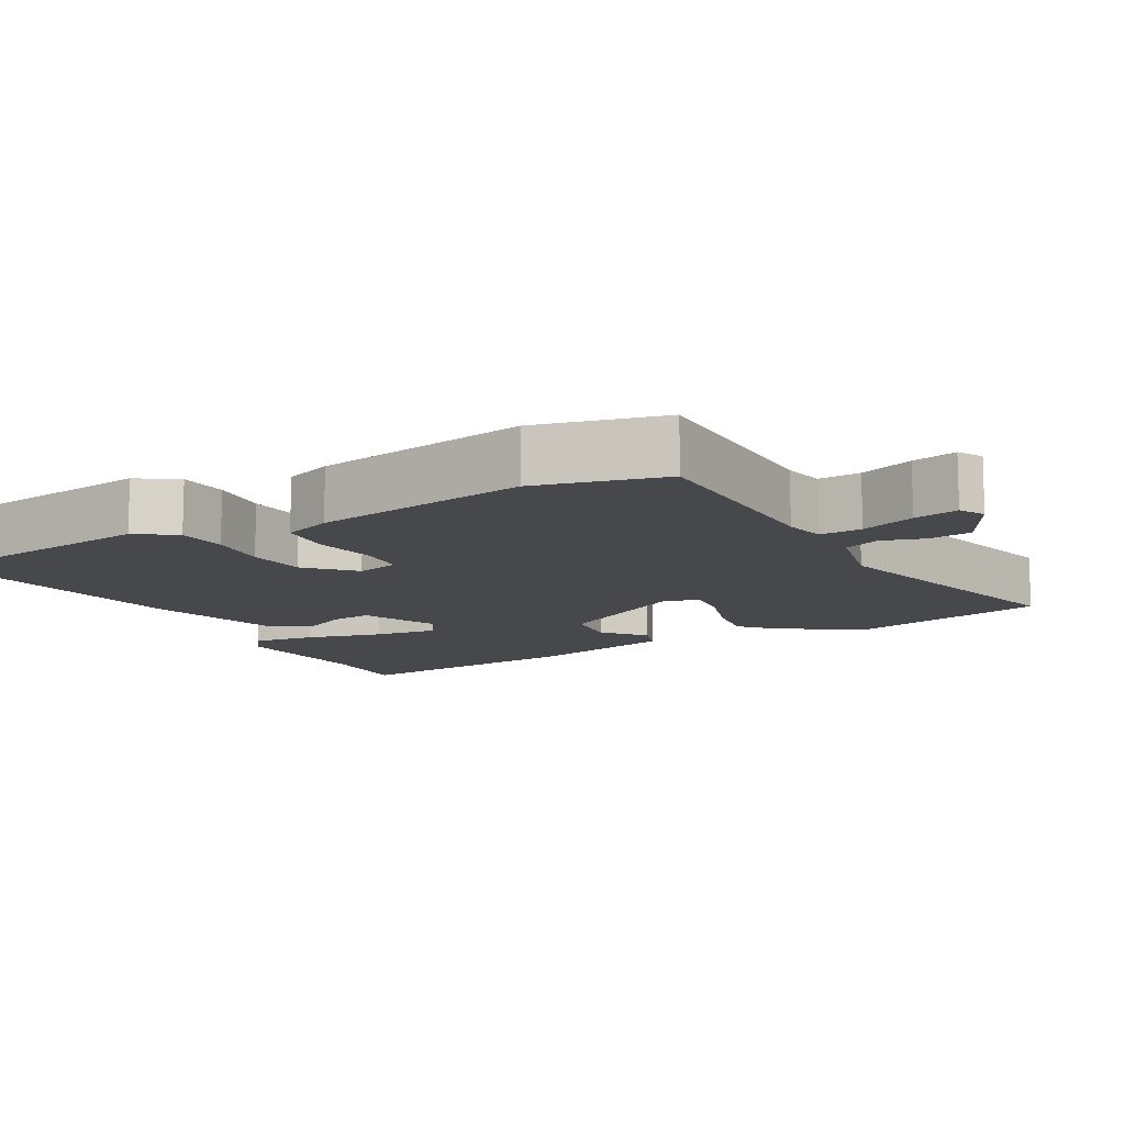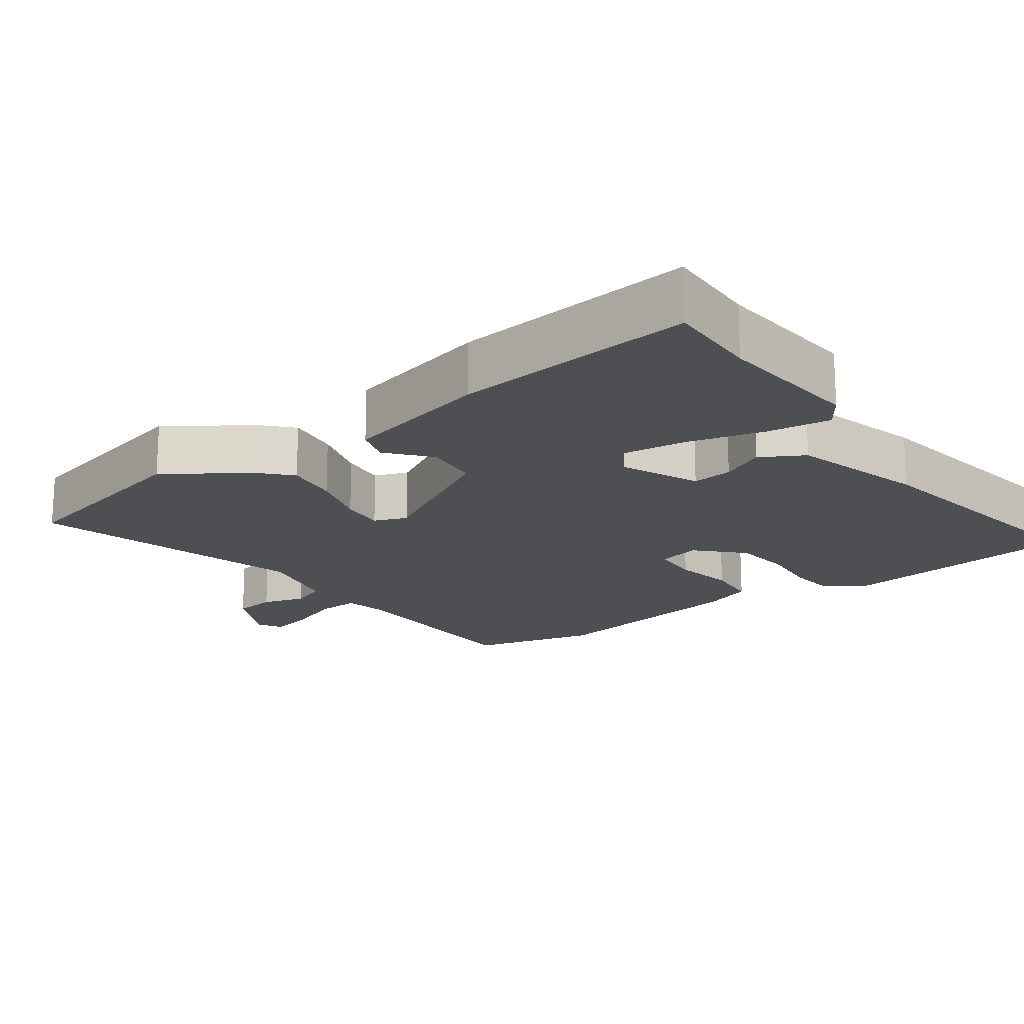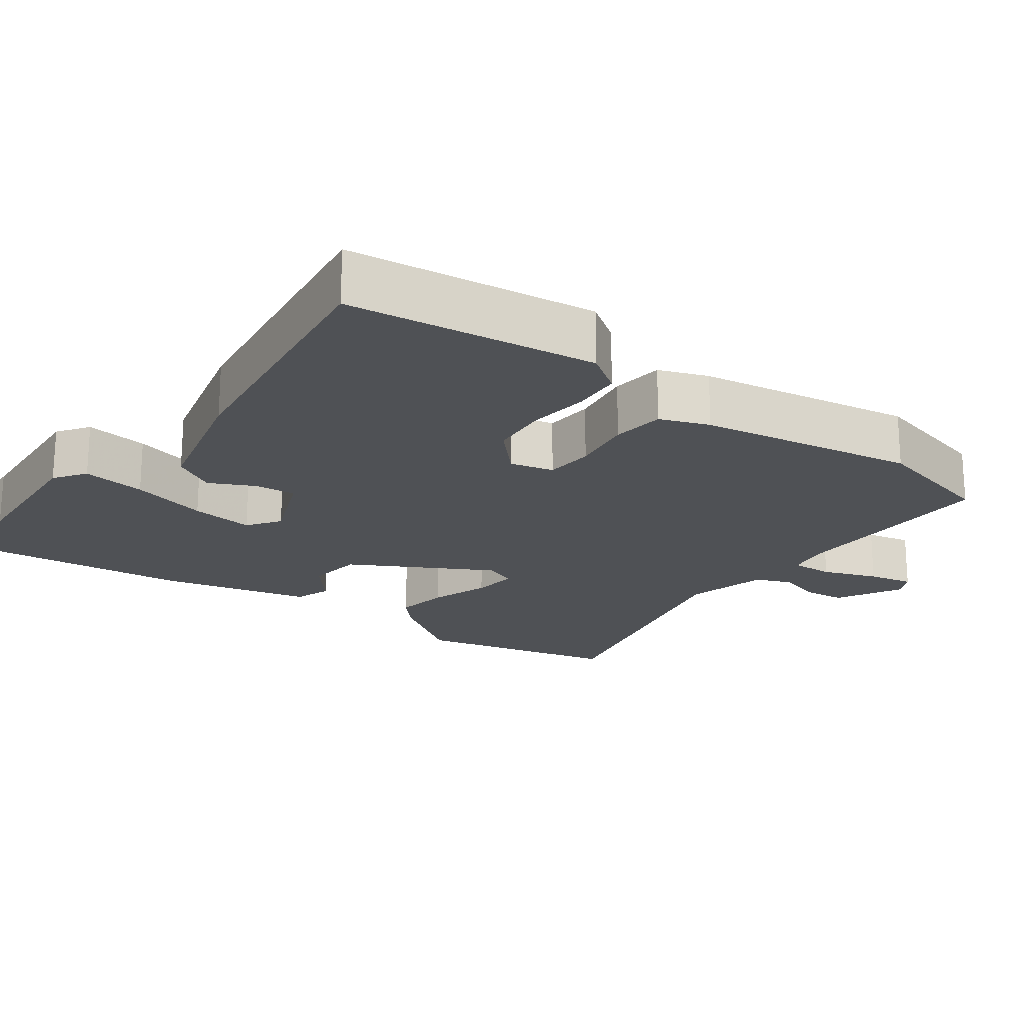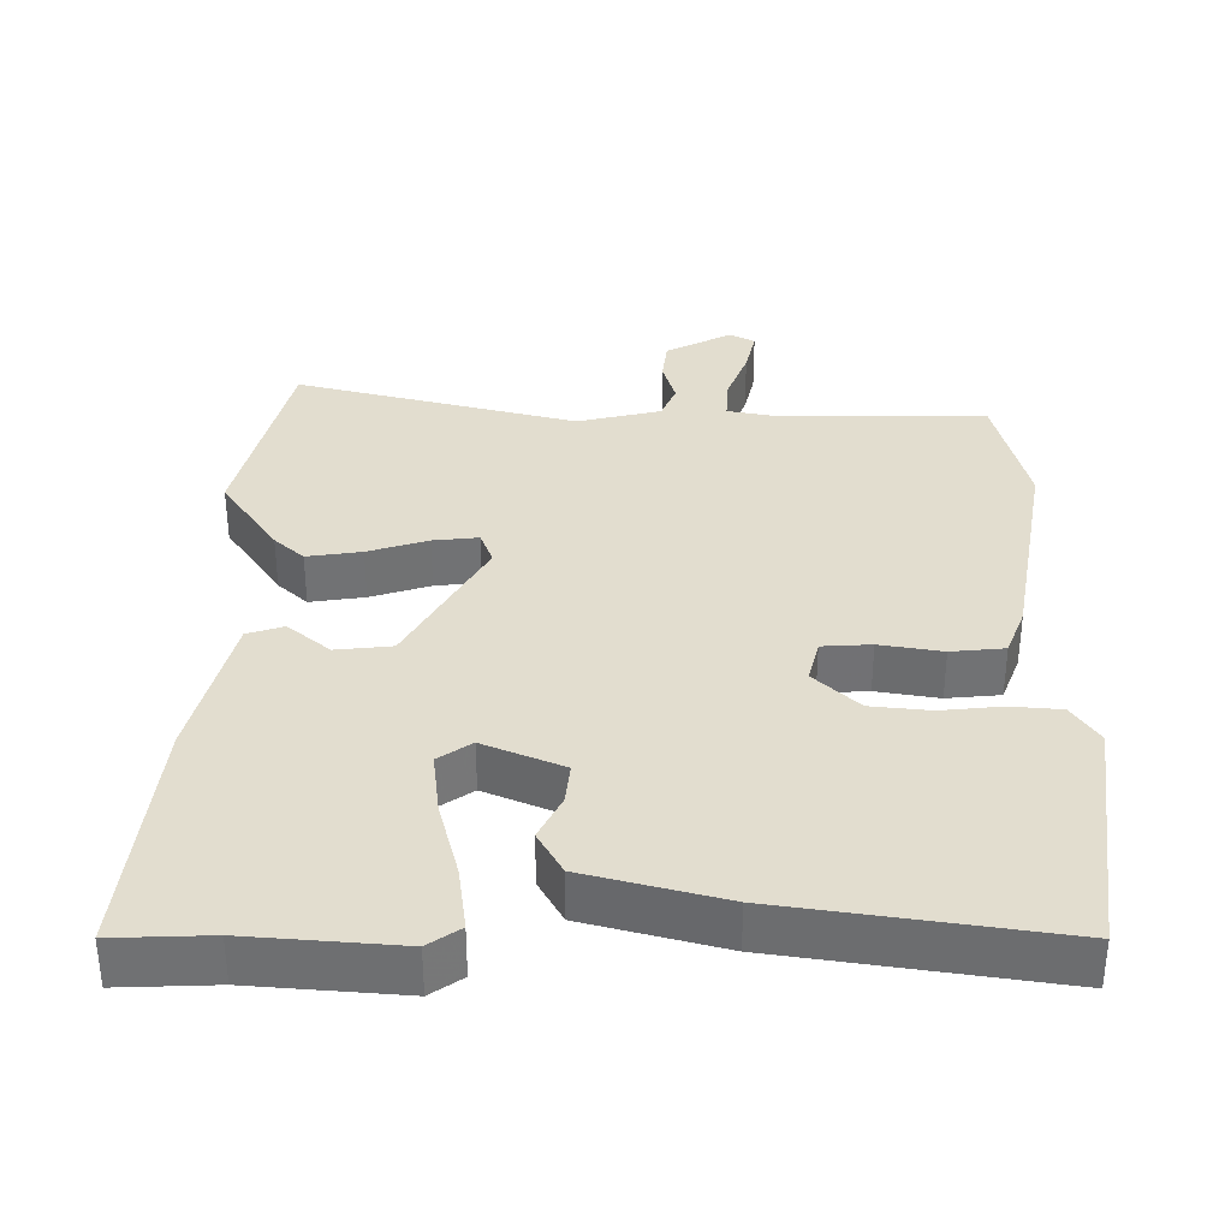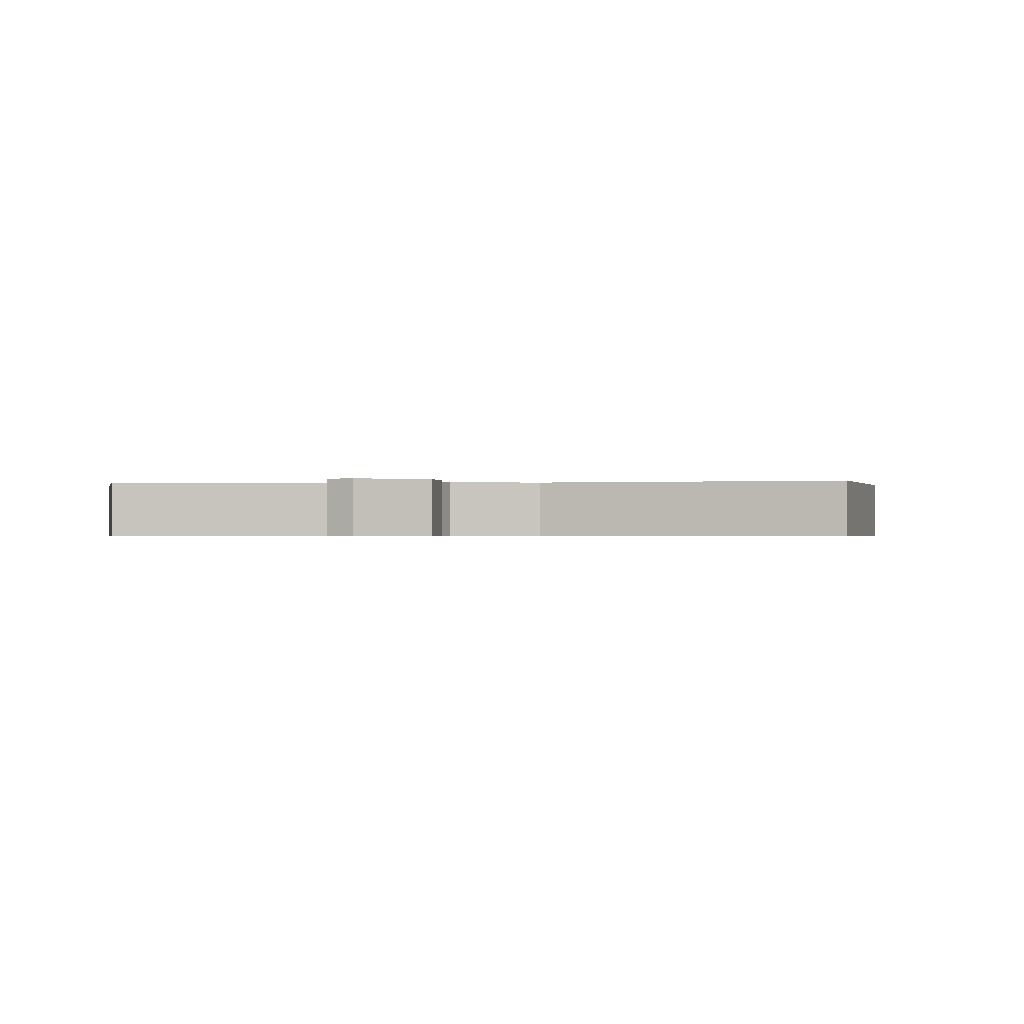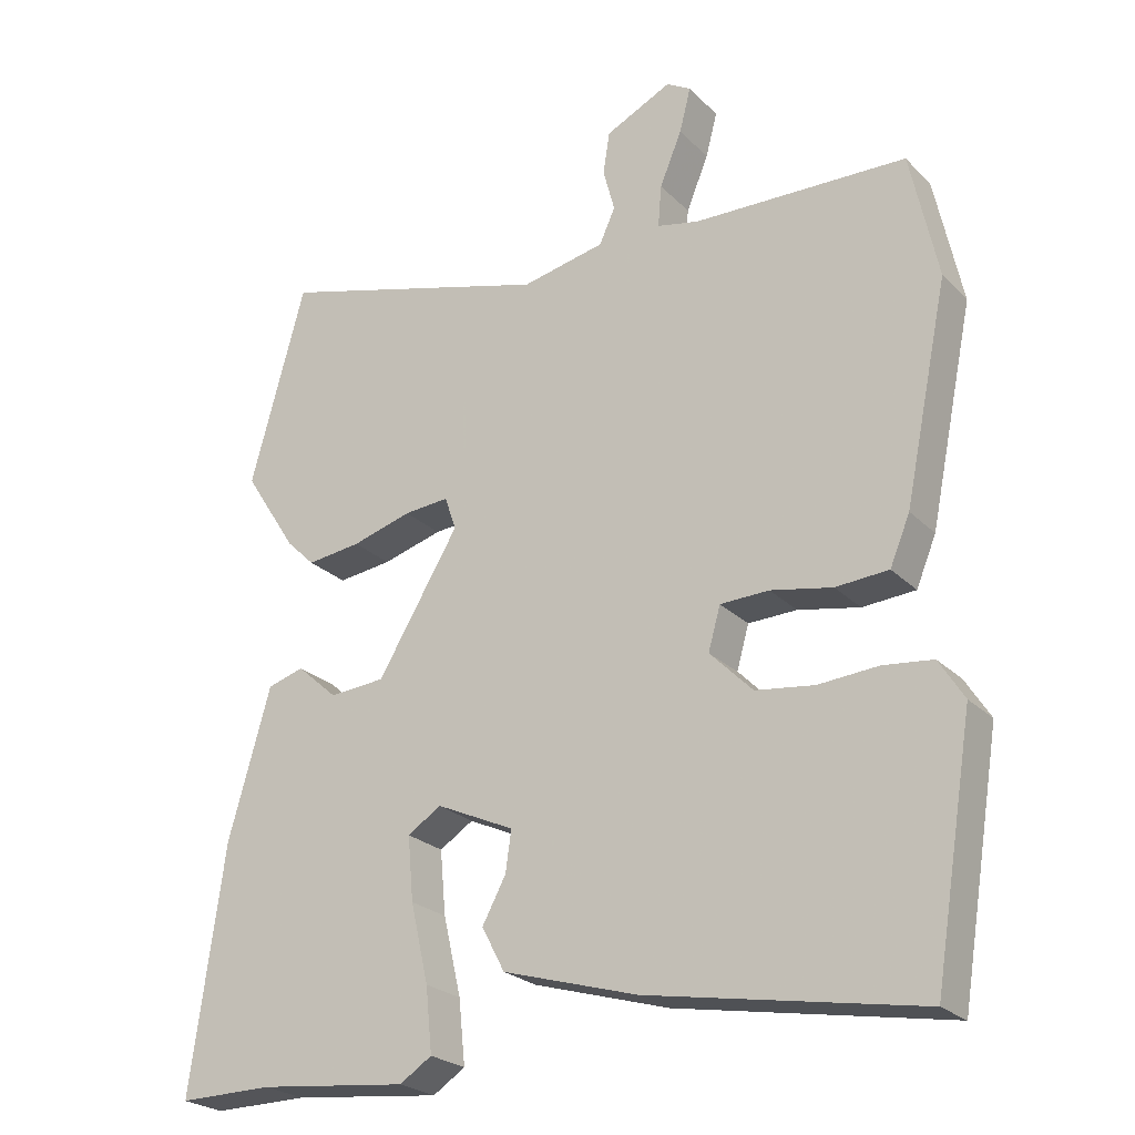
<metadata>
{"format":"obj","ext":"obj","renderer":"f3d","projection":"perspective","resolution":1024,"background":"white","views":[{"elev":-11.4,"azim":-62.7,"up":"+Y"},{"elev":-17.9,"azim":124.5,"up":"+Y"},{"elev":-20.1,"azim":-128.7,"up":"+Y"},{"elev":34.9,"azim":178.5,"up":"+Y"},{"elev":-0.5,"azim":0.8,"up":"+Y"},{"elev":-24.4,"azim":-147.1,"up":"+Z"}]}
</metadata>
<code>
v 0.459 0.07 0.65
v 0.536 0.07 0.369
v 0.462 0.07 0.253
v 0.422 0.07 0.214
v 0.346 0.07 0.223
v 0.262 0.07 0.247
v 0.199 0.07 0.252
v 0.183 0.07 0.205
v 0.297 0.07 0.016
v 0.375 0.07 0.01
v 0.432 0.07 0.061
v 0.483 0.07 0.046
v 0.542 0.07 -0.162
v 0.589 0.07 -0.501
v 0.456 0.07 -0.5
v 0.248 0.07 -0.523
v 0.203 0.07 -0.494
v 0.212 0.07 -0.405
v 0.237 0.07 -0.296
v 0.245 0.07 -0.207
v 0.198 0.07 -0.177
v 0.089 0.07 -0.227
v 0.097 0.07 -0.284
v 0.13 0.07 -0.345
v 0.098 0.07 -0.406
v -0.091 0.07 -0.462
v -0.469 0.07 -0.53
v -0.525 0.07 -0.188
v -0.49 0.07 -0.132
v -0.421 0.07 -0.124
v -0.337 0.07 -0.13
v -0.255 0.07 -0.119
v -0.195 0.07 -0.058
v -0.212 0.07 0.002
v -0.28 0.07 0.004
v -0.366 0.07 -0.013
v -0.44 0.07 -0.008
v -0.468 0.07 0.059
v -0.53 0.07 0.359
v -0.492 0.07 0.538
v -0.193 0.07 0.548
v -0.135 0.07 0.561
v -0.14 0.07 0.62
v -0.171 0.07 0.695
v -0.187 0.07 0.757
v -0.153 0.07 0.777
v -0.06 0.07 0.732
v -0.051 0.07 0.673
v -0.067 0.07 0.612
v -0.045 0.07 0.563
v 0.072 0.07 0.539
v 0.459 0 0.65
v 0.536 0 0.369
v 0.462 0 0.253
v 0.422 0 0.214
v 0.346 0 0.223
v 0.262 0 0.247
v 0.199 0 0.252
v 0.183 0 0.205
v 0.297 0 0.016
v 0.375 0 0.01
v 0.432 0 0.061
v 0.483 0 0.046
v 0.542 0 -0.162
v 0.589 0 -0.501
v 0.456 0 -0.5
v 0.248 0 -0.523
v 0.203 0 -0.494
v 0.212 0 -0.405
v 0.237 0 -0.296
v 0.245 0 -0.207
v 0.198 0 -0.177
v 0.089 0 -0.227
v 0.097 0 -0.284
v 0.13 0 -0.345
v 0.098 0 -0.406
v -0.091 0 -0.462
v -0.469 0 -0.53
v -0.525 0 -0.188
v -0.49 0 -0.132
v -0.421 0 -0.124
v -0.337 0 -0.13
v -0.255 0 -0.119
v -0.195 0 -0.058
v -0.212 0 0.002
v -0.28 0 0.004
v -0.366 0 -0.013
v -0.44 0 -0.008
v -0.468 0 0.059
v -0.53 0 0.359
v -0.492 0 0.538
v -0.193 0 0.548
v -0.135 0 0.561
v -0.14 0 0.62
v -0.171 0 0.695
v -0.187 0 0.757
v -0.153 0 0.777
v -0.06 0 0.732
v -0.051 0 0.673
v -0.067 0 0.612
v -0.045 0 0.563
v 0.072 0 0.539
f 47 48 49
f 46 47 49
f 45 46 49
f 44 45 49
f 43 44 49
f 42 43 49 50
f 41 42 50 51
f 40 41 51
f 39 40 51
f 38 39 51
f 37 38 51
f 36 37 51
f 35 36 51
f 29 30 31
f 28 29 31
f 27 28 31
f 26 27 31
f 25 26 31
f 24 25 31
f 23 24 31
f 22 23 31 32
f 21 22 32 33
f 17 18 19
f 16 17 19
f 15 16 19
f 15 19 20
f 14 15 20
f 13 14 20
f 12 13 20
f 11 12 20
f 10 11 20
f 9 10 20 21
f 4 5 6
f 3 4 6
f 2 3 6
f 1 2 6
f 51 1 6
f 51 6 7
f 51 7 8
f 35 51 8
f 34 35 8
f 21 33 34
f 9 21 34
f 8 9 34
f 100 99 98
f 100 98 97
f 100 97 96
f 100 96 95
f 100 95 94
f 101 100 94 93
f 102 101 93 92
f 102 92 91
f 102 91 90
f 102 90 89
f 102 89 88
f 102 88 87
f 102 87 86
f 82 81 80
f 82 80 79
f 82 79 78
f 82 78 77
f 82 77 76
f 82 76 75
f 82 75 74
f 83 82 74 73
f 84 83 73 72
f 70 69 68
f 70 68 67
f 70 67 66
f 71 70 66
f 71 66 65
f 71 65 64
f 71 64 63
f 71 63 62
f 71 62 61
f 72 71 61 60
f 57 56 55
f 57 55 54
f 57 54 53
f 57 53 52
f 57 52 102
f 58 57 102
f 59 58 102
f 59 102 86
f 59 86 85
f 85 84 72
f 85 72 60
f 85 60 59
f 1 52 53 2
f 2 53 54 3
f 3 54 55 4
f 4 55 56 5
f 5 56 57 6
f 6 57 58 7
f 7 58 59 8
f 8 59 60 9
f 9 60 61 10
f 10 61 62 11
f 11 62 63 12
f 12 63 64 13
f 13 64 65 14
f 14 65 66 15
f 15 66 67 16
f 16 67 68 17
f 17 68 69 18
f 18 69 70 19
f 19 70 71 20
f 20 71 72 21
f 21 72 73 22
f 22 73 74 23
f 23 74 75 24
f 24 75 76 25
f 25 76 77 26
f 26 77 78 27
f 27 78 79 28
f 28 79 80 29
f 29 80 81 30
f 30 81 82 31
f 31 82 83 32
f 32 83 84 33
f 33 84 85 34
f 34 85 86 35
f 35 86 87 36
f 36 87 88 37
f 37 88 89 38
f 38 89 90 39
f 39 90 91 40
f 40 91 92 41
f 41 92 93 42
f 42 93 94 43
f 43 94 95 44
f 44 95 96 45
f 45 96 97 46
f 46 97 98 47
f 47 98 99 48
f 48 99 100 49
f 49 100 101 50
f 50 101 102 51
f 51 102 52 1

</code>
